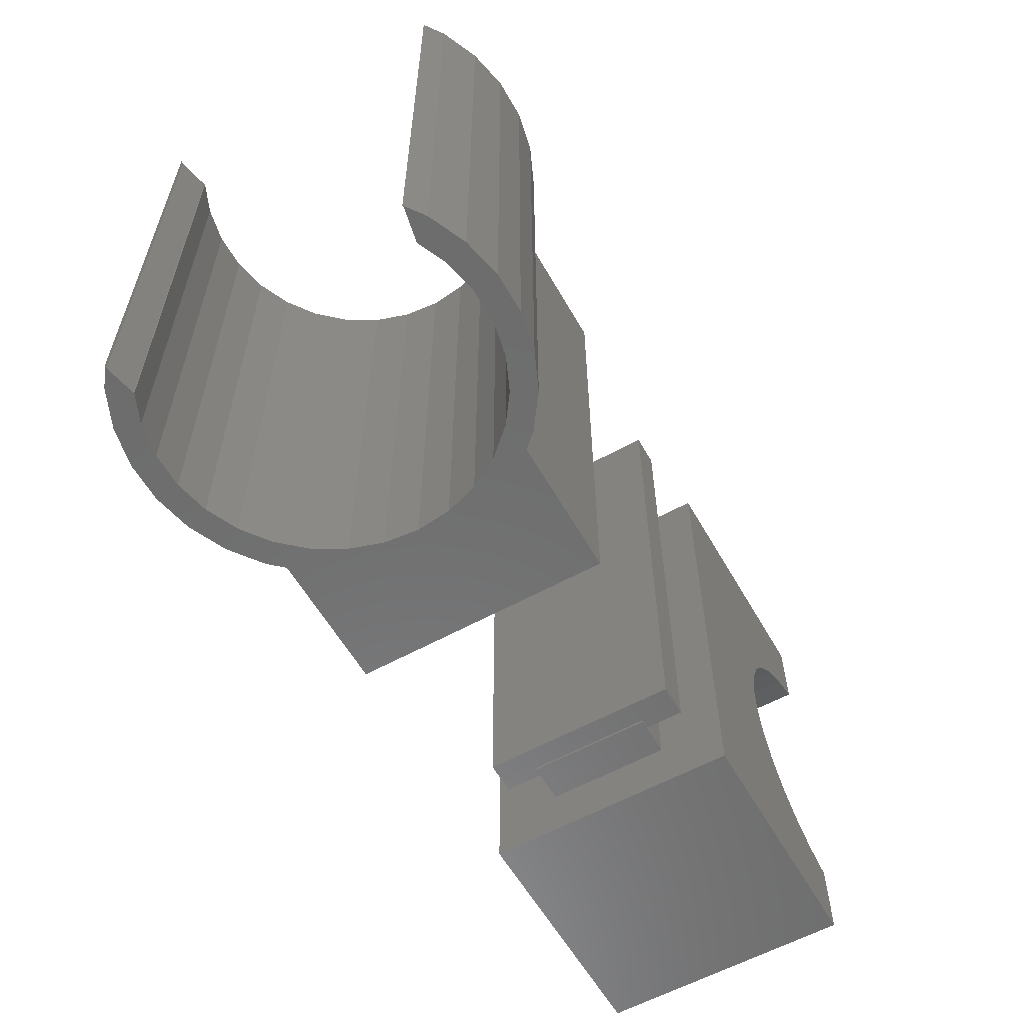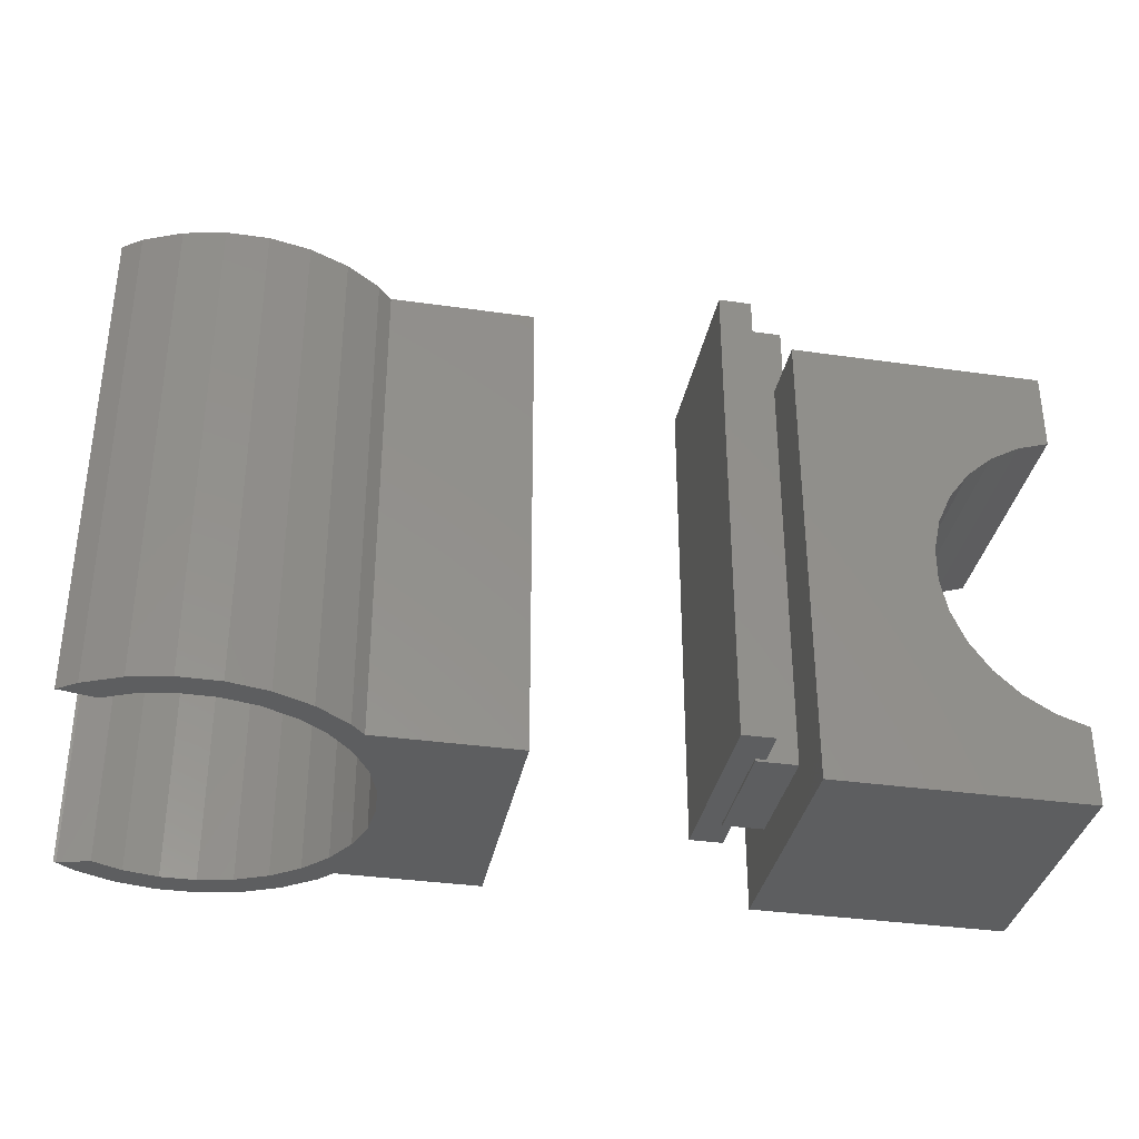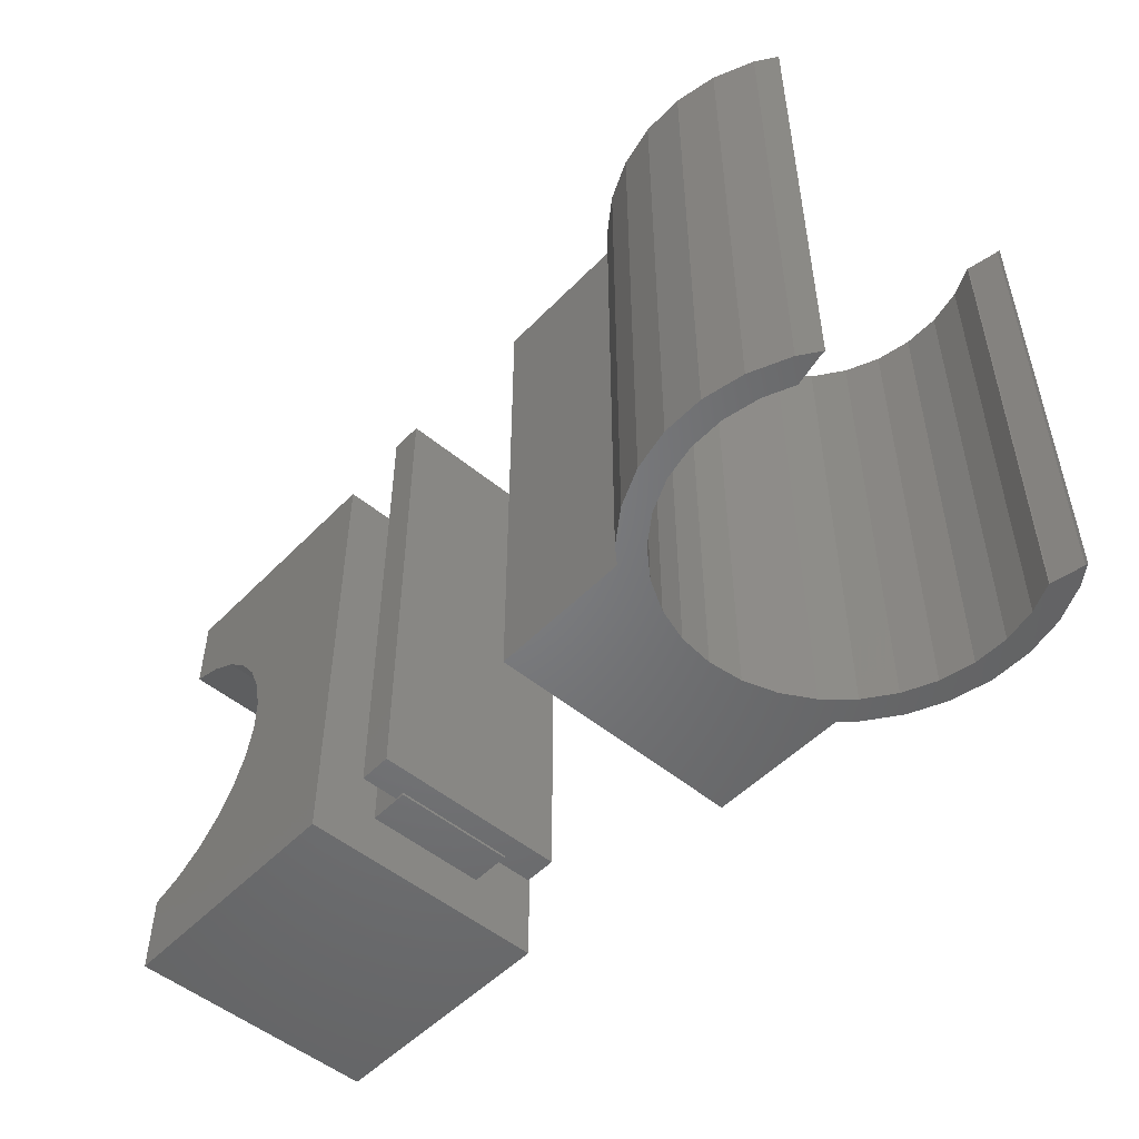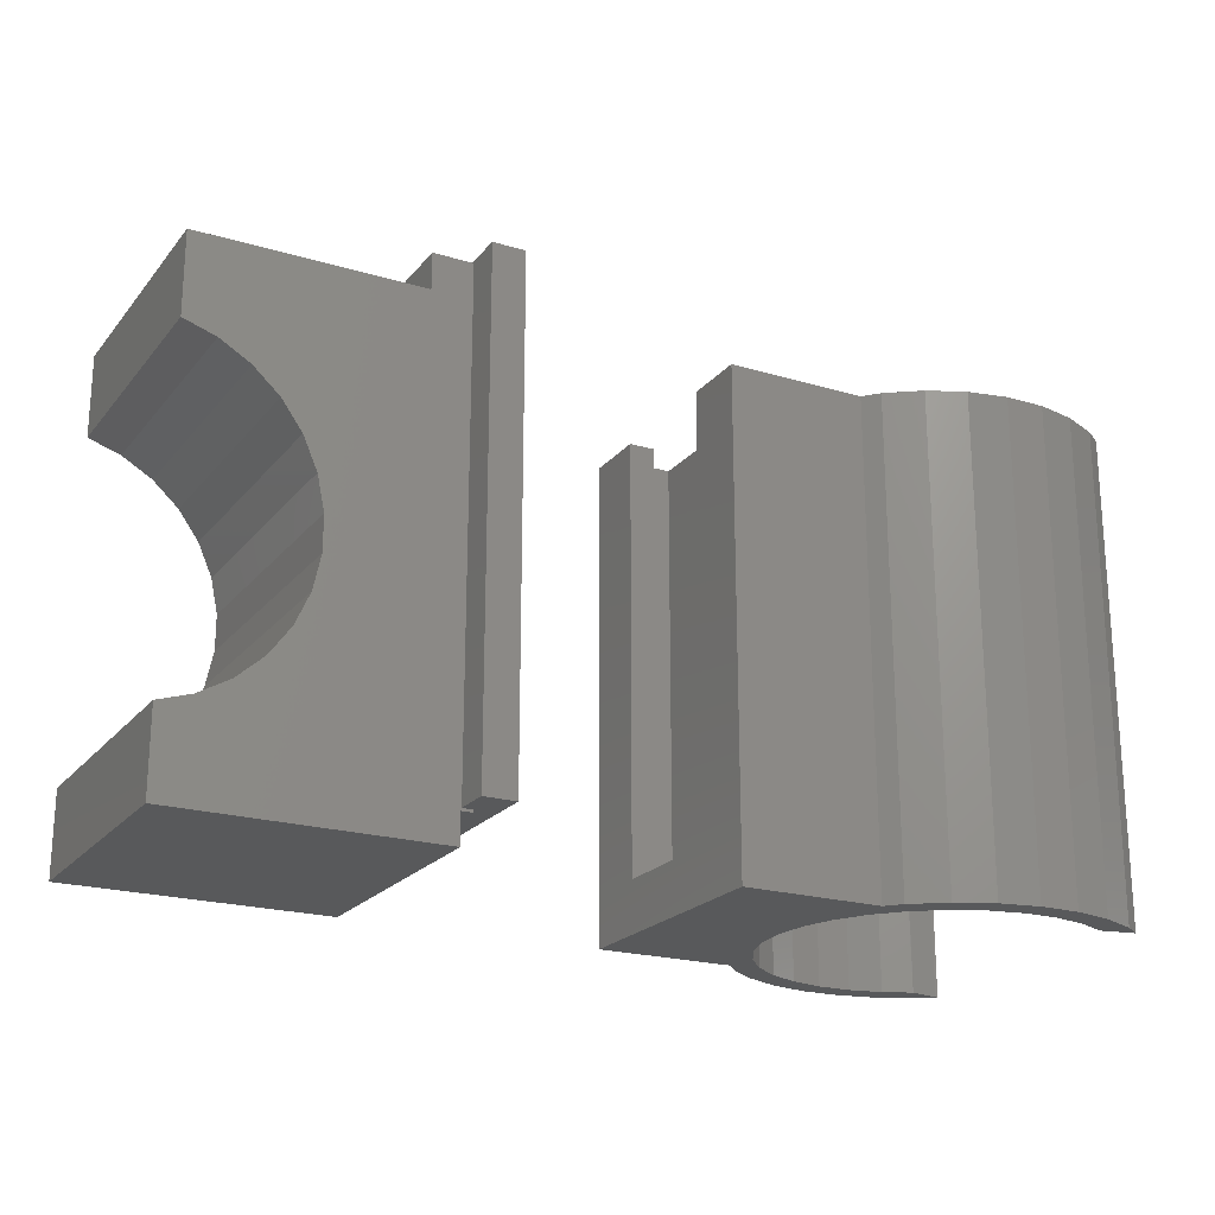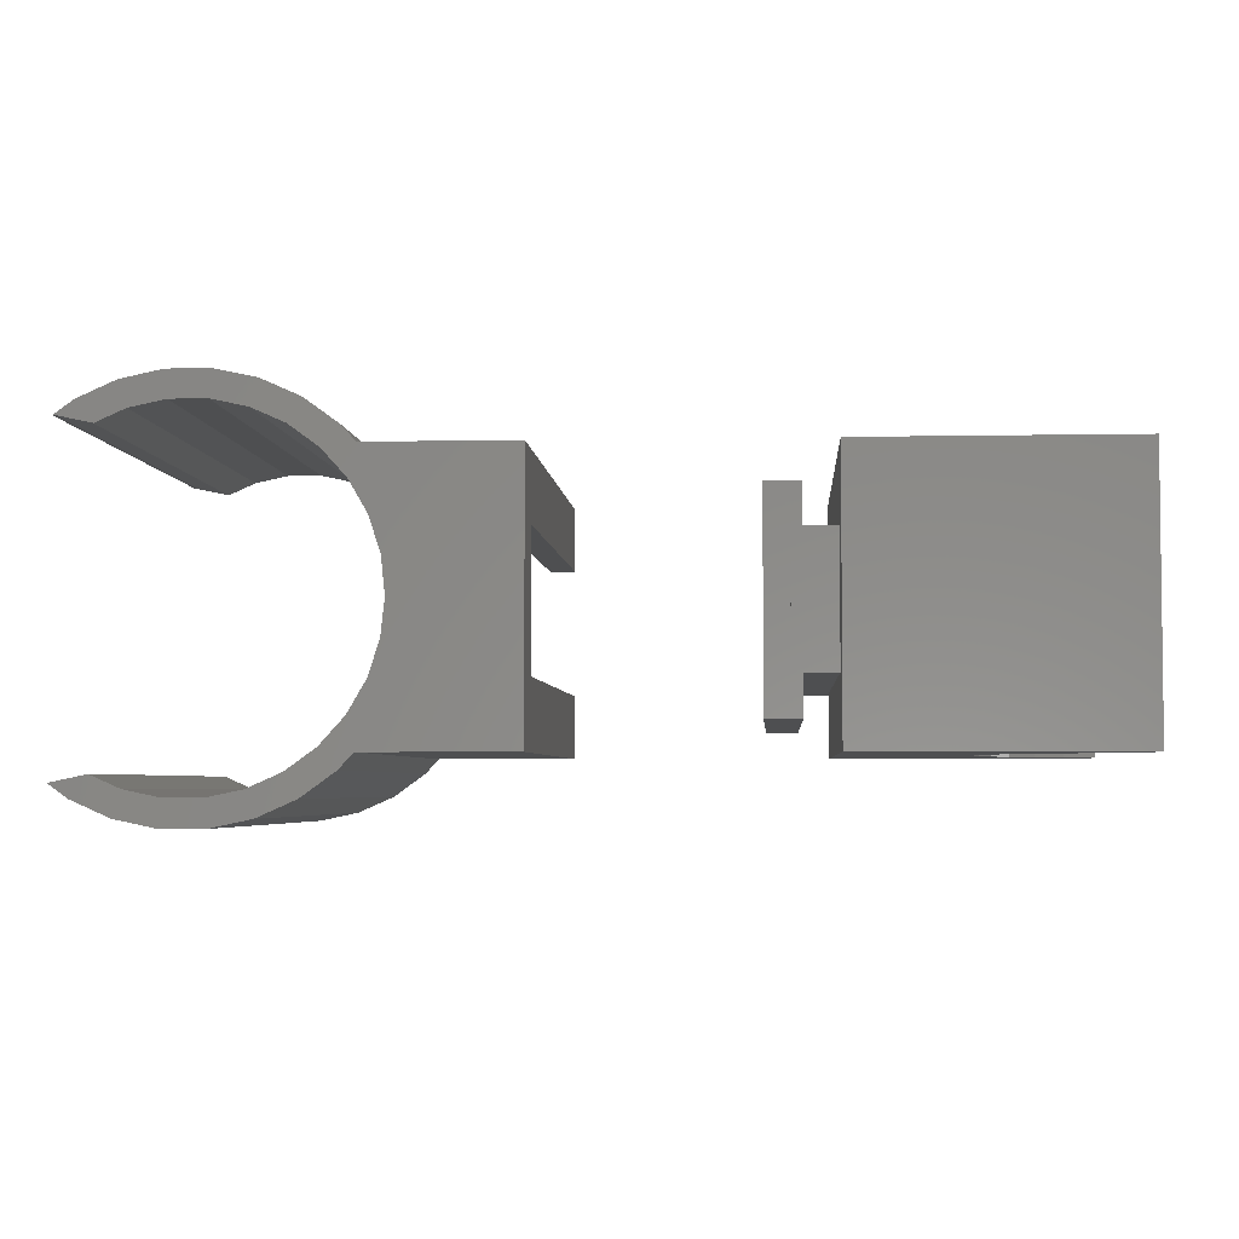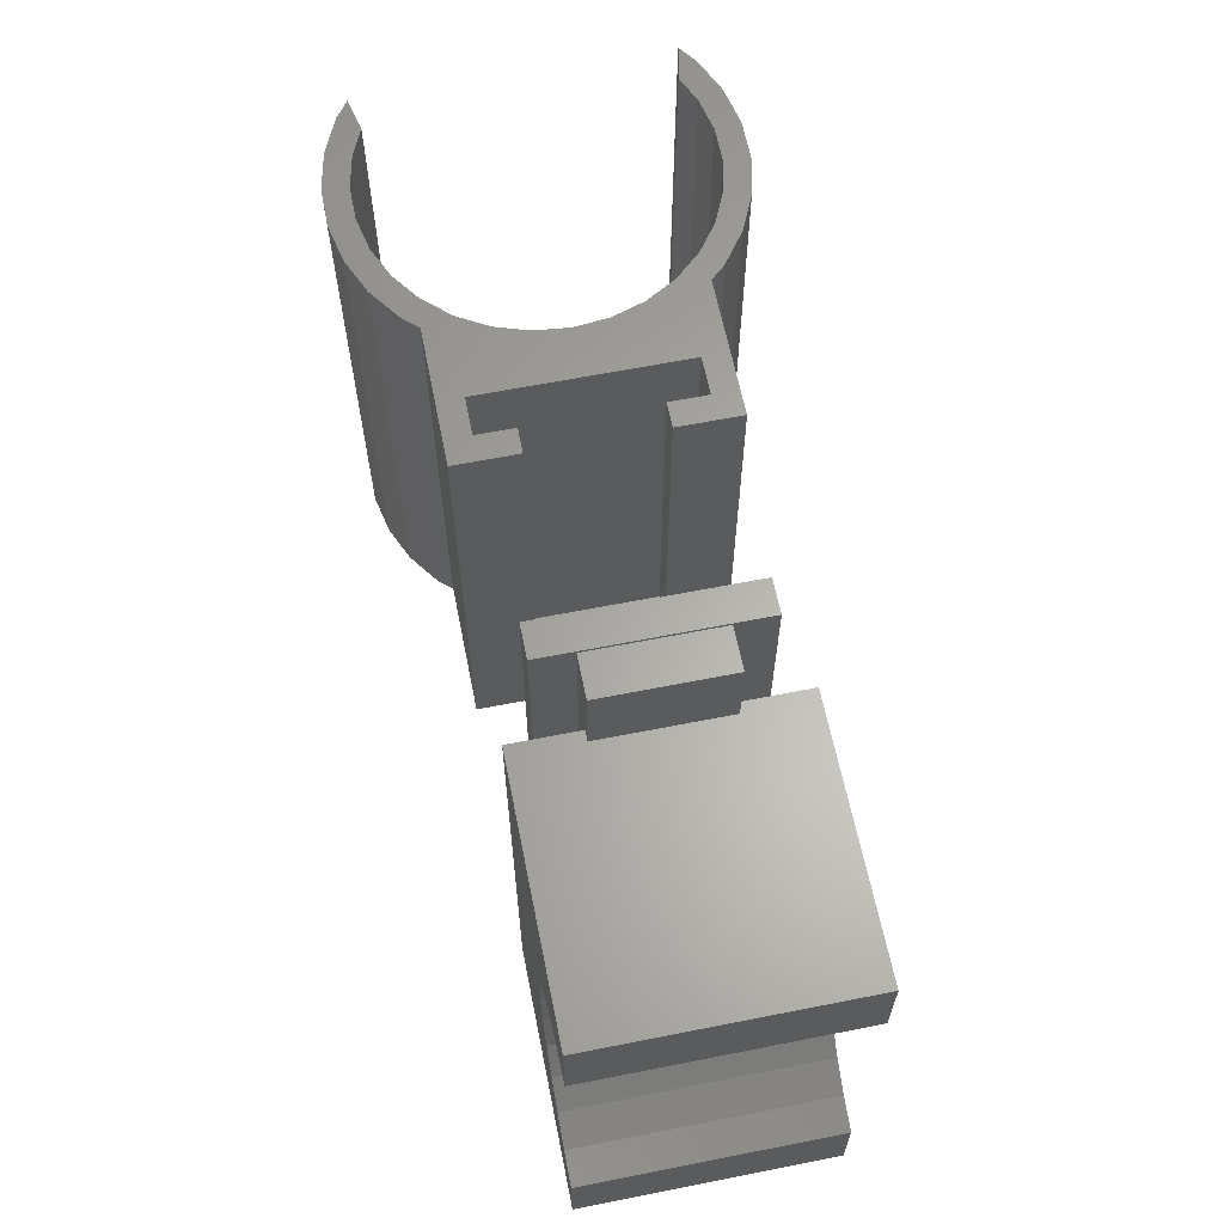
<metadata>
{"format":"stl","ext":"stl","renderer":"f3d","projection":"perspective","resolution":1024,"background":"white","views":[{"elev":-58.9,"azim":119.6,"up":"+Z"},{"elev":-34.9,"azim":169.2,"up":"+Z"},{"elev":-51.0,"azim":47.9,"up":"+Z"},{"elev":-21.3,"azim":-28.0,"up":"+Z"},{"elev":-4.1,"azim":-176.2,"up":"+Y"},{"elev":63.1,"azim":-101.3,"up":"+Z"}]}
</metadata>
<code>
# stl→obj: 170 verts, 332 faces
v 1.568 14.92 0
v -1.568 14.92 38
v 1.568 14.92 38
v -1.568 14.92 0
v -1.568 -14.92 0
v 1.568 -14.92 38
v -1.568 -14.92 38
v 1.568 -14.92 0
v -7.5 12.99 0
v -10.04 11.15 38
v -7.5 12.99 38
v -10.04 11.15 0
v -4.635 14.27 38
v -4.635 14.27 0
v 7.5 12.99 0
v 4.635 14.27 38
v 7.5 12.99 38
v 4.635 14.27 0
v 8.954 11.93 0
v 8.954 11.93 38
v -11.07 10 0
v -11.07 10 38
v -20 -5 38
v -22 -5 38
v -20 -8 38
v 8.746 11.93 38
v 6.292 11.41 38
v 6.223 11.38 38
v 4.017 12.36 38
v 1.359 12.93 38
v -1.359 12.93 38
v -4.017 12.36 38
v -6.5 11.26 38
v -8.699 9.661 38
v -10.52 7.641 38
v -17 8 38
v -11.88 5.288 38
v -12.72 2.703 38
v -13 0 38
v -22 10 38
v -20 8 38
v -22 5 38
v -20 5 38
v 8.746 -11.93 38
v 7.5 -12.99 38
v 8.954 -11.93 38
v 6.292 -11.41 38
v 4.635 -14.27 38
v 6.223 -11.38 38
v 4.017 -12.36 38
v 1.359 -12.93 38
v -1.359 -12.93 38
v -4.017 -12.36 38
v -4.635 -14.27 38
v -6.5 -11.26 38
v -7.5 -12.99 38
v -8.699 -9.661 38
v -10.04 -11.15 38
v -11.07 -10 38
v -10.52 -7.641 38
v -17 -8 38
v -11.88 -5.288 38
v -12.72 -2.703 38
v -22 -10 38
v 7.5 -12.99 0
v 8.746 -11.93 0
v 8.954 -11.93 0
v 6.292 -11.41 0
v 4.635 -14.27 0
v 6.223 -11.38 0
v 4.017 -12.36 0
v 1.359 -12.93 0
v -1.359 -12.93 0
v -4.017 -12.36 0
v -4.635 -14.27 0
v -6.5 -11.26 0
v -7.5 -12.99 0
v -8.699 -9.661 0
v -10.04 -11.15 0
v -11.07 -10 0
v -10.52 -7.641 0
v -11.88 -5.288 0
v -22 -10 0
v -12.72 -2.703 0
v -13 0 0
v 8.746 11.93 0
v 6.292 11.41 0
v 6.223 11.38 0
v 4.017 12.36 0
v 1.359 12.93 0
v -1.359 12.93 0
v -4.017 12.36 0
v -6.5 11.26 0
v -8.699 9.661 0
v -10.52 7.641 0
v -11.88 5.288 0
v -22 10 0
v -12.72 2.703 0
v -22 5 4
v -22 -5 4
v -20 8 4
v -20 5 4
v -20 -5 4
v -20 -8 4
v -17 -8 4
v -17 8 4
v -39.8 -4.8 4.2
v -39.8 -7.8 4.2
v -39.8 -4.8 44
v -39.8 4.8 44
v -39.8 7.8 4.2
v -39.8 4.8 4.2
v -39.8 7.8 44.2
v -39.8 -7.8 44.2
v -37.2 -7.8 44.2
v -37.2 7.8 44.2
v -37.2 7.8 4.2
v -37.2 -7.8 4.2
v -39 -4.8 4.2
v -39 4.8 4.2
v -43 -4.8 38
v -43 4.8 44
v -43 4.8 38
v -43 -4.8 44
v -39 4.8 4
v -39 -4.8 4
v -42.2 4.8 38
v -42.2 4.8 4
v -42.2 -4.8 4
v -42.2 -4.8 38
v -62.2 -10 31.68
v -62.2 10 38
v -62.2 10 31.68
v -62.2 -10 38
v -62.2 -10 0
v -62.2 10 6.316
v -62.2 10 0
v -62.2 -10 6.316
v -42.2 10 38
v -42.2 -10 38
v -42.2 10 0
v -42.2 -10 0
v -57.36 10 29.52
v -59.71 10 30.88
v -55.34 10 27.7
v -53.74 10 25.5
v -52.64 10 23.02
v -52.07 10 20.36
v -52.07 10 17.64
v -52.64 10 14.98
v -52.97 10 14.24
v -53.74 10 12.5
v -54.86 10 10.96
v -55.34 10 10.3
v -57.36 10 8.483
v -59.71 10 7.124
v -59.71 -10 30.88
v -57.36 -10 29.52
v -55.34 -10 27.7
v -53.74 -10 25.5
v -52.64 -10 23.02
v -52.07 -10 20.36
v -52.07 -10 17.64
v -52.64 -10 14.98
v -53.41 -10 13.24
v -53.74 -10 12.5
v -54.22 -10 11.84
v -55.34 -10 10.3
v -59.71 -10 7.124
v -57.36 -10 8.483
f 1 2 3
f 2 1 4
f 5 6 7
f 6 5 8
f 9 10 11
f 10 9 12
f 4 13 2
f 13 4 14
f 15 16 17
f 16 15 18
f 18 3 16
f 3 18 1
f 19 17 20
f 17 19 15
f 21 10 12
f 10 21 22
f 23 24 25
f 17 26 20
f 17 27 26
f 16 27 17
f 27 16 28
f 16 29 28
f 3 29 16
f 3 30 29
f 3 31 30
f 2 31 3
f 2 32 31
f 13 32 2
f 13 33 32
f 11 33 13
f 11 34 33
f 10 34 11
f 22 34 10
f 34 22 35
f 36 35 22
f 35 36 37
f 38 36 39
f 37 36 38
f 40 36 22
f 36 40 41
f 42 41 40
f 41 42 43
f 44 45 46
f 47 45 44
f 48 47 49
f 47 48 45
f 50 48 49
f 50 6 48
f 51 6 50
f 52 6 51
f 52 7 6
f 53 7 52
f 53 54 7
f 55 54 53
f 55 56 54
f 57 56 55
f 57 58 56
f 59 57 60
f 57 59 58
f 61 60 62
f 61 62 63
f 61 39 36
f 39 61 63
f 60 61 59
f 64 61 25
f 61 64 59
f 64 25 24
f 14 11 13
f 11 14 9
f 65 66 67
f 65 68 66
f 69 68 65
f 68 69 70
f 69 71 70
f 8 71 69
f 8 72 71
f 8 73 72
f 5 73 8
f 5 74 73
f 75 74 5
f 75 76 74
f 77 76 75
f 77 78 76
f 79 78 77
f 80 78 79
f 78 80 81
f 80 82 81
f 83 82 80
f 84 83 85
f 82 83 84
f 86 15 19
f 87 15 86
f 18 87 88
f 87 18 15
f 89 18 88
f 89 1 18
f 90 1 89
f 91 1 90
f 91 4 1
f 92 4 91
f 92 14 4
f 93 14 92
f 93 9 14
f 94 9 93
f 94 12 9
f 21 94 95
f 94 21 12
f 96 21 95
f 97 96 98
f 97 85 83
f 85 97 98
f 96 97 21
f 8 48 6
f 48 8 69
f 79 56 58
f 56 79 77
f 79 59 80
f 59 79 58
f 65 46 45
f 46 65 67
f 69 45 48
f 45 69 65
f 75 7 54
f 7 75 5
f 77 54 56
f 54 77 75
f 97 99 40
f 97 100 99
f 83 100 97
f 64 100 83
f 100 64 24
f 40 99 42
f 21 40 22
f 40 21 97
f 83 59 64
f 59 83 80
f 39 98 38
f 98 39 85
f 91 30 31
f 30 91 90
f 72 52 51
f 52 72 73
f 89 28 29
f 28 89 88
f 35 94 34
f 94 35 95
f 93 32 33
f 32 93 92
f 90 29 30
f 29 90 89
f 37 95 35
f 95 37 96
f 38 96 37
f 96 38 98
f 94 33 34
f 33 94 93
f 92 31 32
f 31 92 91
f 63 85 39
f 85 63 84
f 71 51 50
f 51 71 72
f 70 50 49
f 50 70 71
f 57 81 60
f 81 57 78
f 60 82 62
f 82 60 81
f 62 84 63
f 84 62 82
f 74 55 53
f 55 74 76
f 76 57 55
f 57 76 78
f 73 53 52
f 53 73 74
f 86 20 26
f 20 86 19
f 88 27 28
f 27 88 87
f 87 26 27
f 26 87 86
f 66 47 44
f 47 66 68
f 68 49 47
f 49 68 70
f 67 44 46
f 44 67 66
f 43 101 41
f 101 43 102
f 25 103 23
f 103 25 104
f 105 36 106
f 36 105 61
f 99 103 102
f 103 99 100
f 102 106 101
f 106 102 105
f 103 105 102
f 105 103 104
f 105 25 61
f 25 105 104
f 101 36 41
f 36 101 106
f 99 43 42
f 43 99 102
f 103 24 23
f 24 103 100
f 107 108 109
f 110 111 112
f 111 110 113
f 109 113 110
f 109 114 113
f 114 109 108
f 113 115 116
f 115 113 114
f 115 117 116
f 117 115 118
f 117 113 116
f 113 117 111
f 118 119 117
f 108 119 118
f 119 108 107
f 120 117 119
f 111 120 112
f 120 111 117
f 108 115 114
f 115 108 118
f 121 122 123
f 122 121 124
f 122 109 110
f 109 122 124
f 119 125 120
f 125 119 126
f 120 125 112
f 110 127 122
f 112 127 110
f 112 128 127
f 128 112 125
f 122 127 123
f 129 125 126
f 125 129 128
f 130 124 121
f 124 130 109
f 130 107 109
f 129 107 130
f 126 107 129
f 107 126 119
f 131 132 133
f 132 131 134
f 135 136 137
f 136 135 138
f 139 123 127
f 123 132 121
f 132 123 139
f 121 140 130
f 134 121 132
f 121 134 140
f 130 140 129
f 128 139 127
f 139 128 141
f 129 141 128
f 129 142 141
f 142 129 140
f 143 132 139
f 132 144 133
f 132 143 144
f 139 145 143
f 139 146 145
f 139 147 146
f 139 148 147
f 139 149 148
f 141 149 139
f 149 141 150
f 150 141 151
f 151 141 152
f 141 153 152
f 141 154 153
f 141 155 154
f 137 155 141
f 155 137 156
f 156 137 136
f 135 141 142
f 141 135 137
f 157 134 131
f 158 134 157
f 134 158 140
f 159 140 158
f 160 140 159
f 161 140 160
f 162 140 161
f 163 140 162
f 142 163 164
f 142 164 165
f 142 165 166
f 142 167 168
f 135 169 138
f 135 170 169
f 142 170 135
f 170 142 168
f 163 142 140
f 167 142 166
f 136 169 156
f 169 136 138
f 163 148 149
f 148 163 162
f 164 149 150
f 149 164 163
f 162 147 148
f 147 162 161
f 156 170 155
f 170 156 169
f 165 152 166
f 152 165 151
f 131 144 157
f 144 131 133
f 160 145 146
f 145 160 159
f 161 146 147
f 146 161 160
f 158 145 159
f 145 158 143
f 155 168 154
f 168 155 170
f 164 151 165
f 151 164 150
f 167 152 153
f 152 167 166
f 157 143 158
f 143 157 144
f 168 153 154
f 153 168 167

</code>
